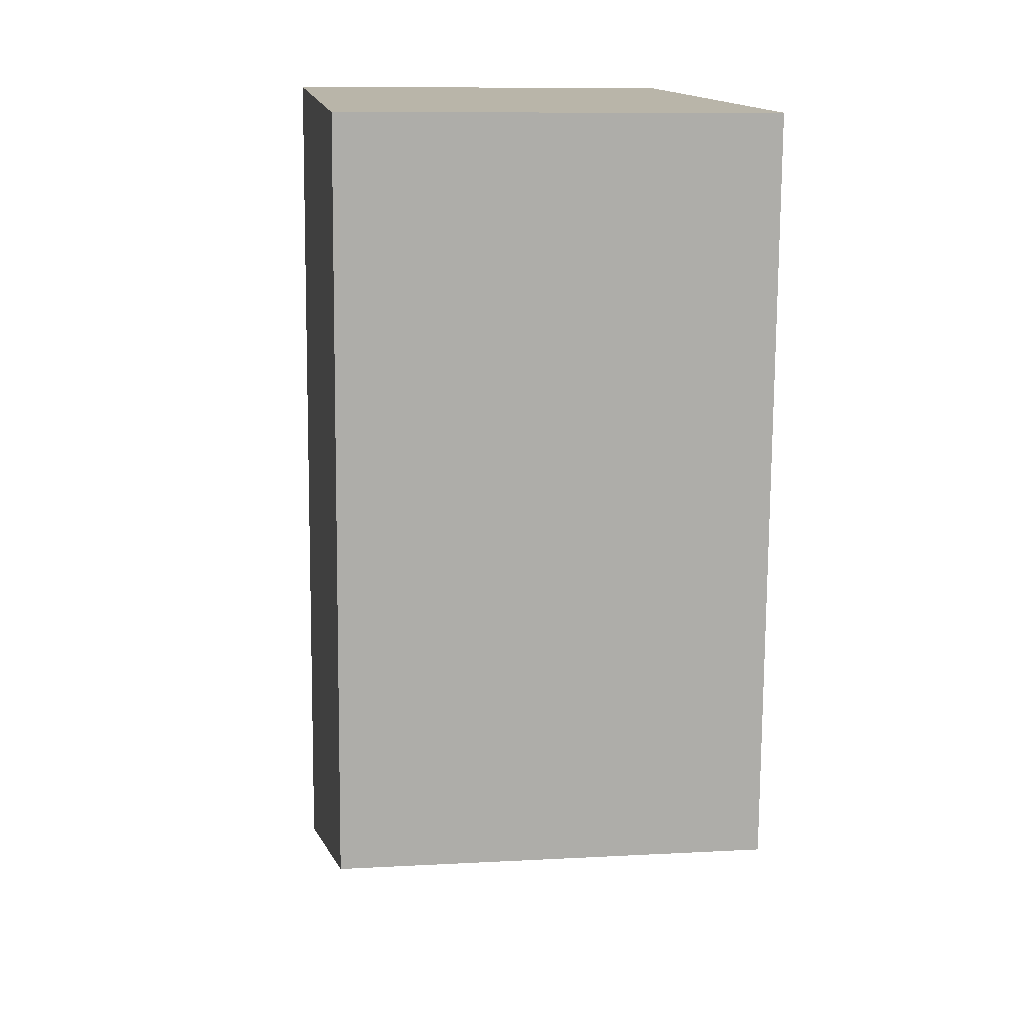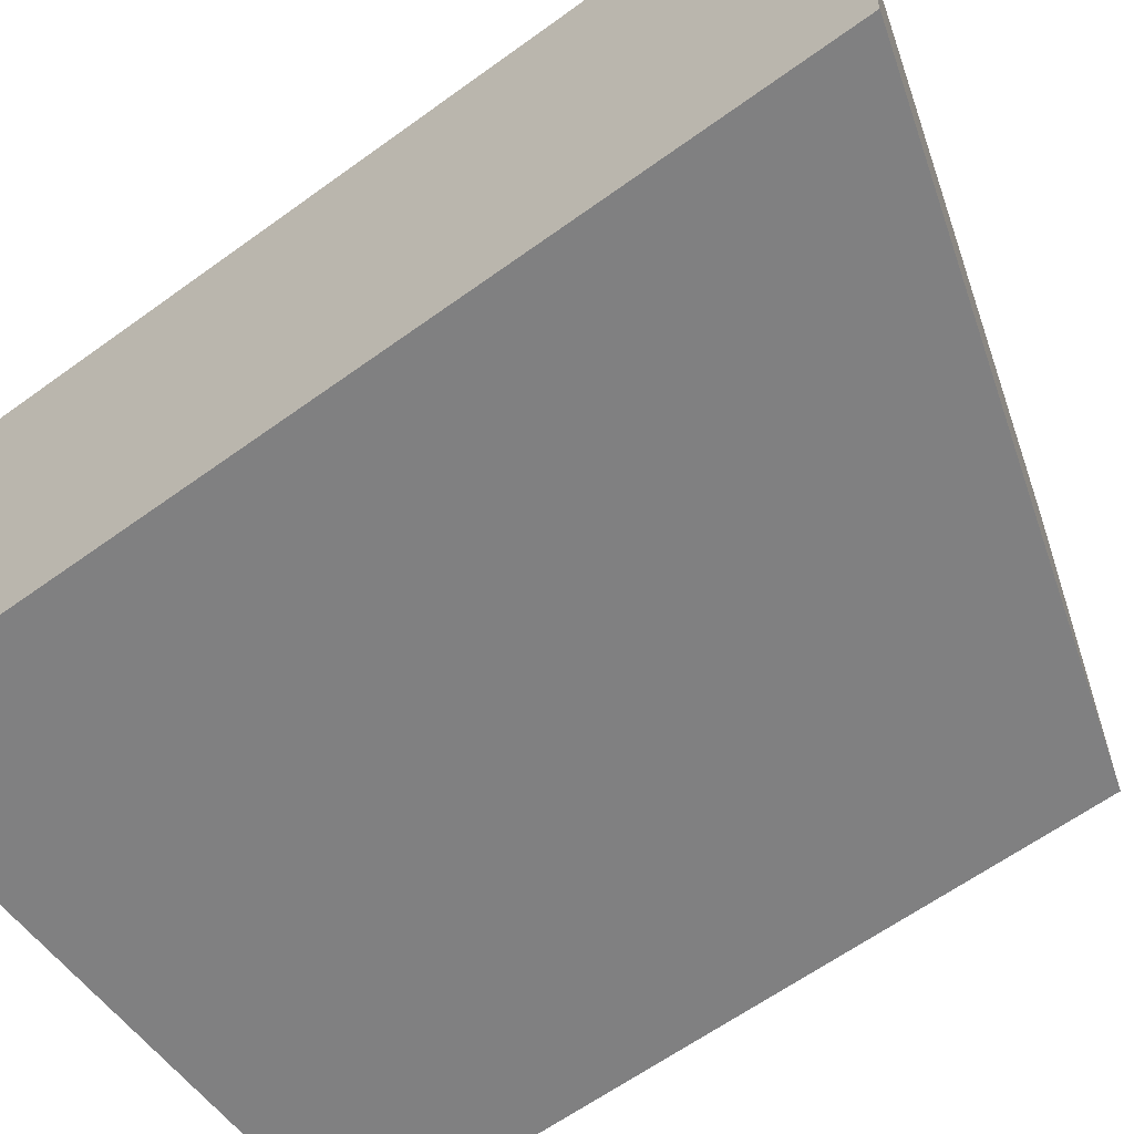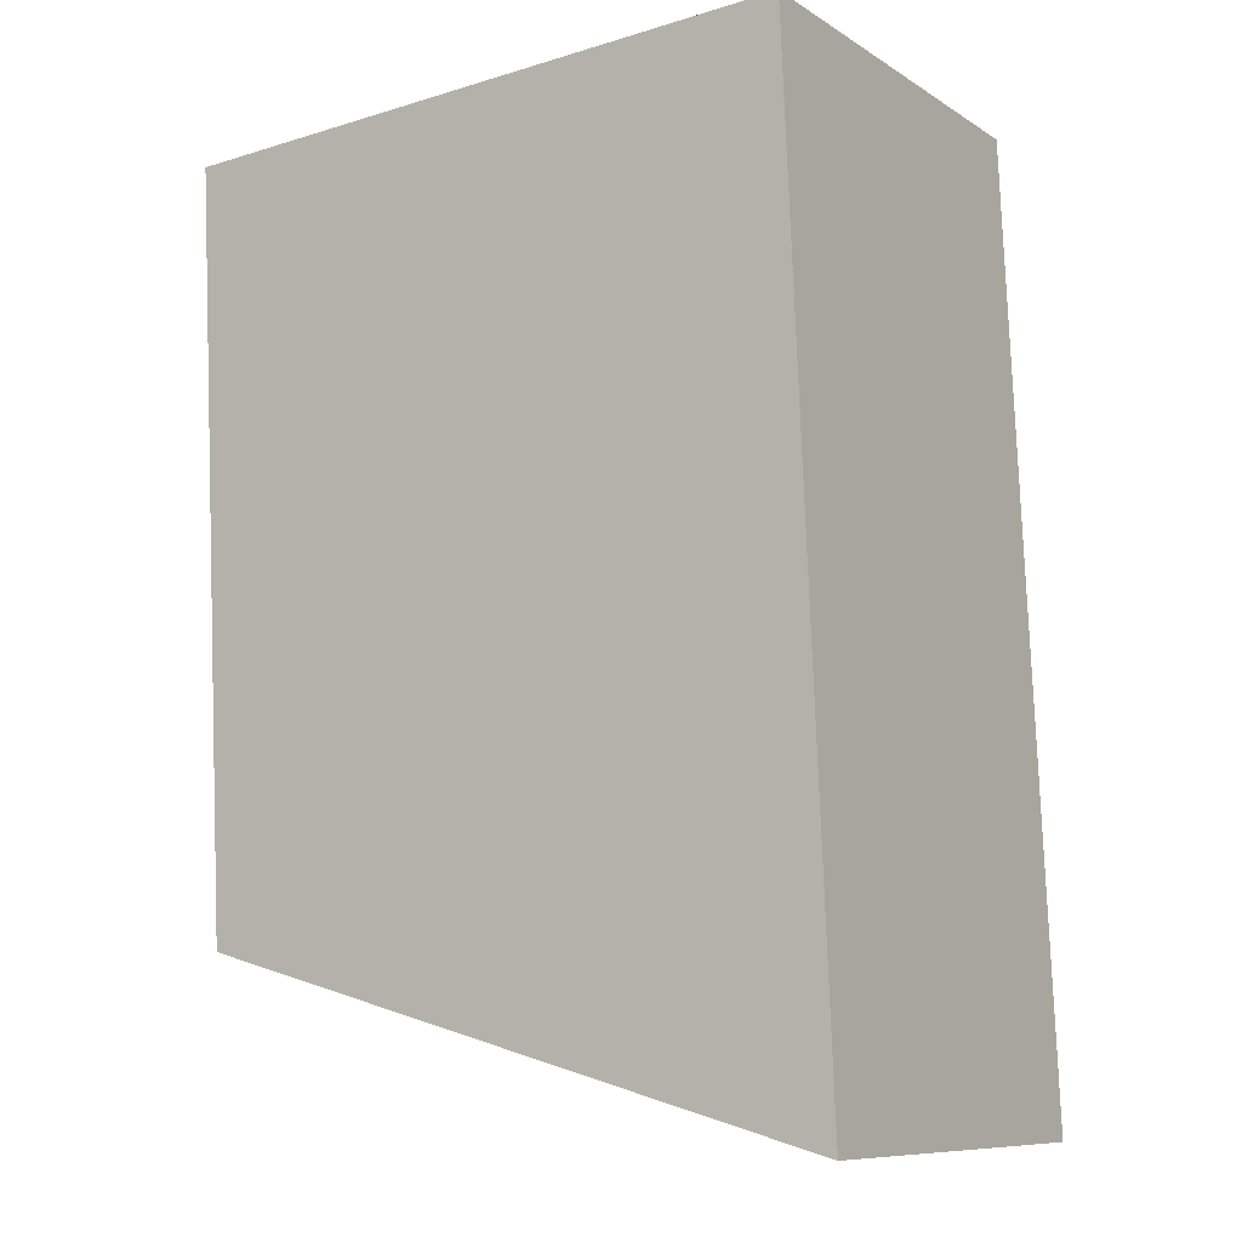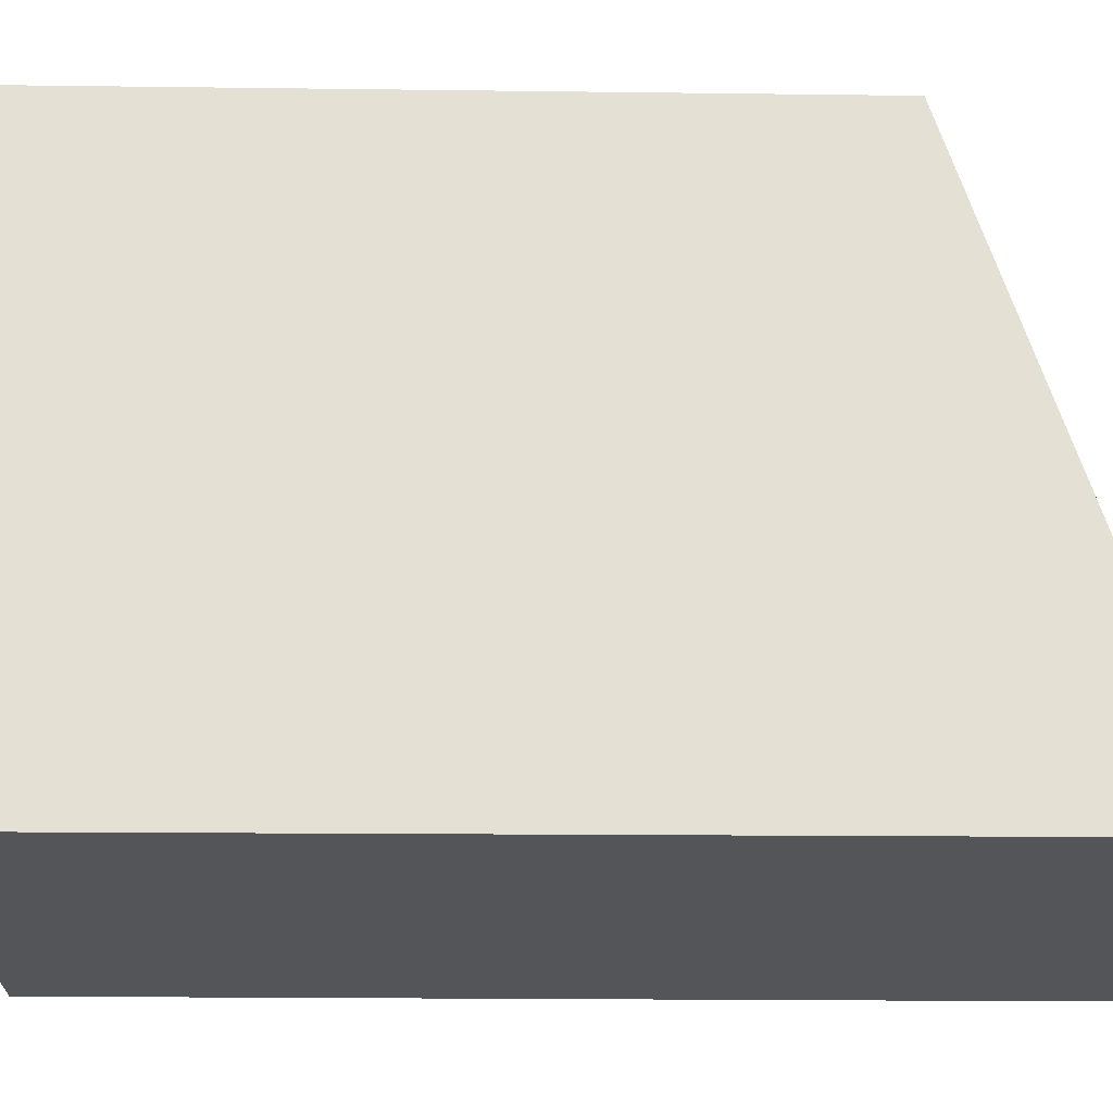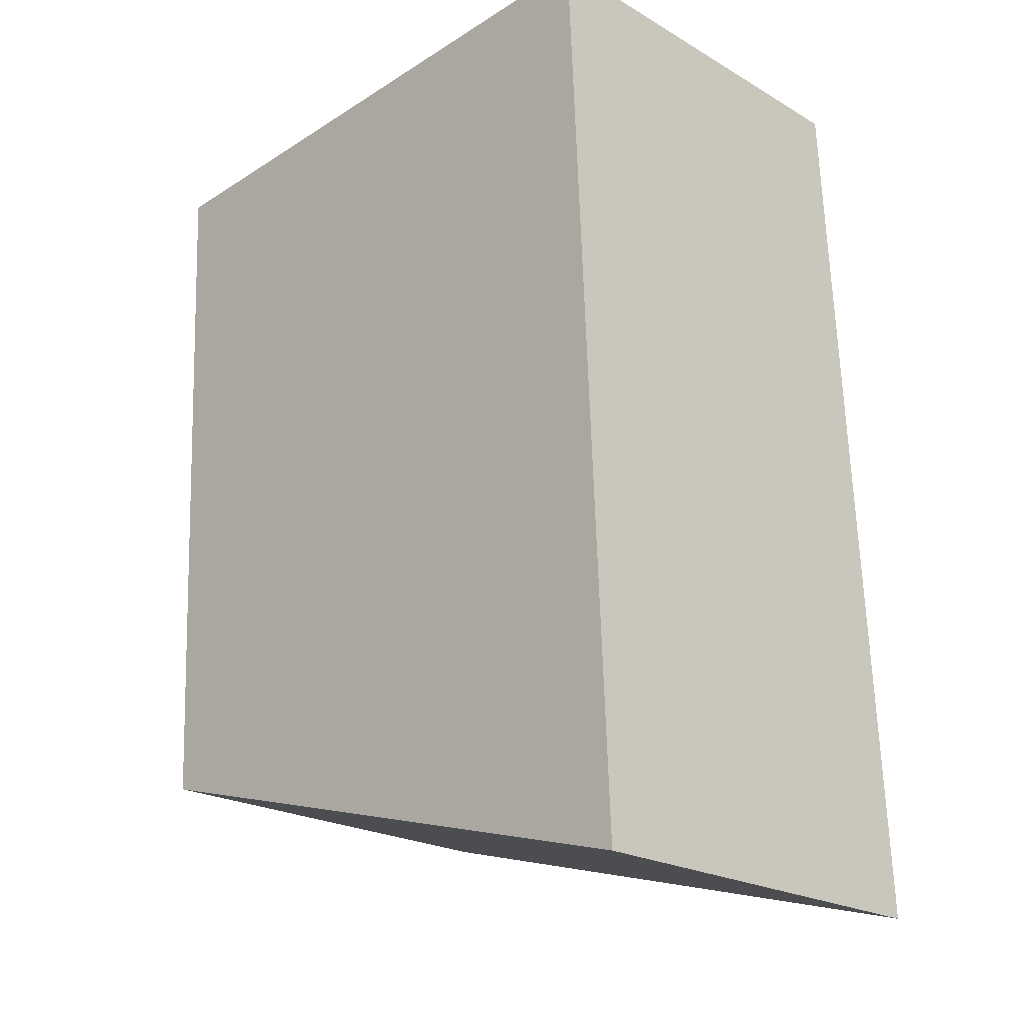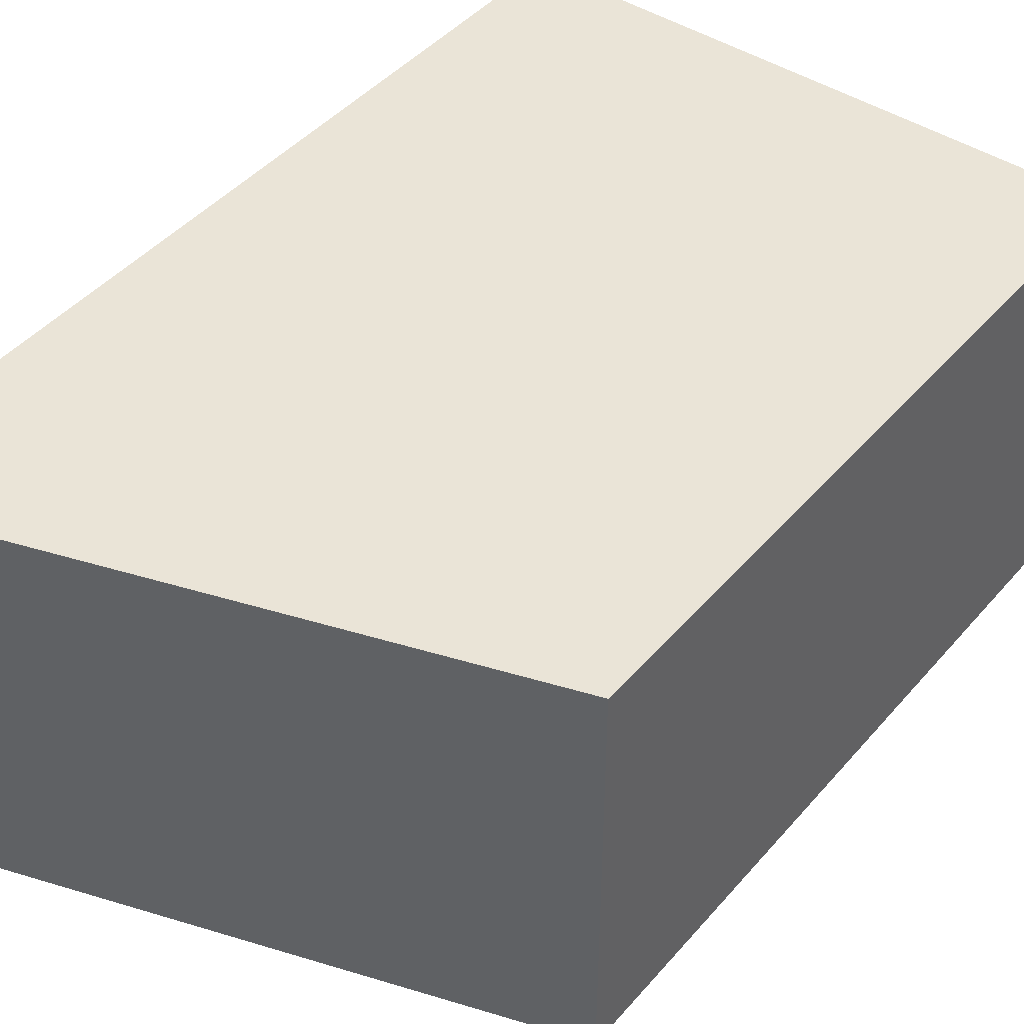
<metadata>
{"format":"obj","ext":"obj","renderer":"f3d","projection":"perspective","resolution":1024,"background":"white","views":[{"elev":10.2,"azim":-97.9,"up":"+Z"},{"elev":-60.2,"azim":124.2,"up":"+Y"},{"elev":-9.2,"azim":32.8,"up":"+Z"},{"elev":65.7,"azim":87.8,"up":"+Y"},{"elev":-21.9,"azim":44.6,"up":"+Z"},{"elev":43.8,"azim":-145.4,"up":"+Y"}]}
</metadata>
<code>
v  0.348 3.836 -6.666
v  5.618 3.836 0.313
v  5.985 3.836 -8.177
v  0 3.836 2.349e-16
v  5.985 5.007e-16 -8.177
v  0.348 4.082e-16 -6.666
v  0 0 0
v  5.618 -1.917e-17 0.313
g defaultobject
f 1 2 3
f 2 1 4
f 5 1 3
f 1 5 6
f 6 4 1
f 4 6 7
f 7 2 4
f 2 7 8
f 8 3 2
f 3 8 5
f 8 6 5
f 6 8 7

</code>
